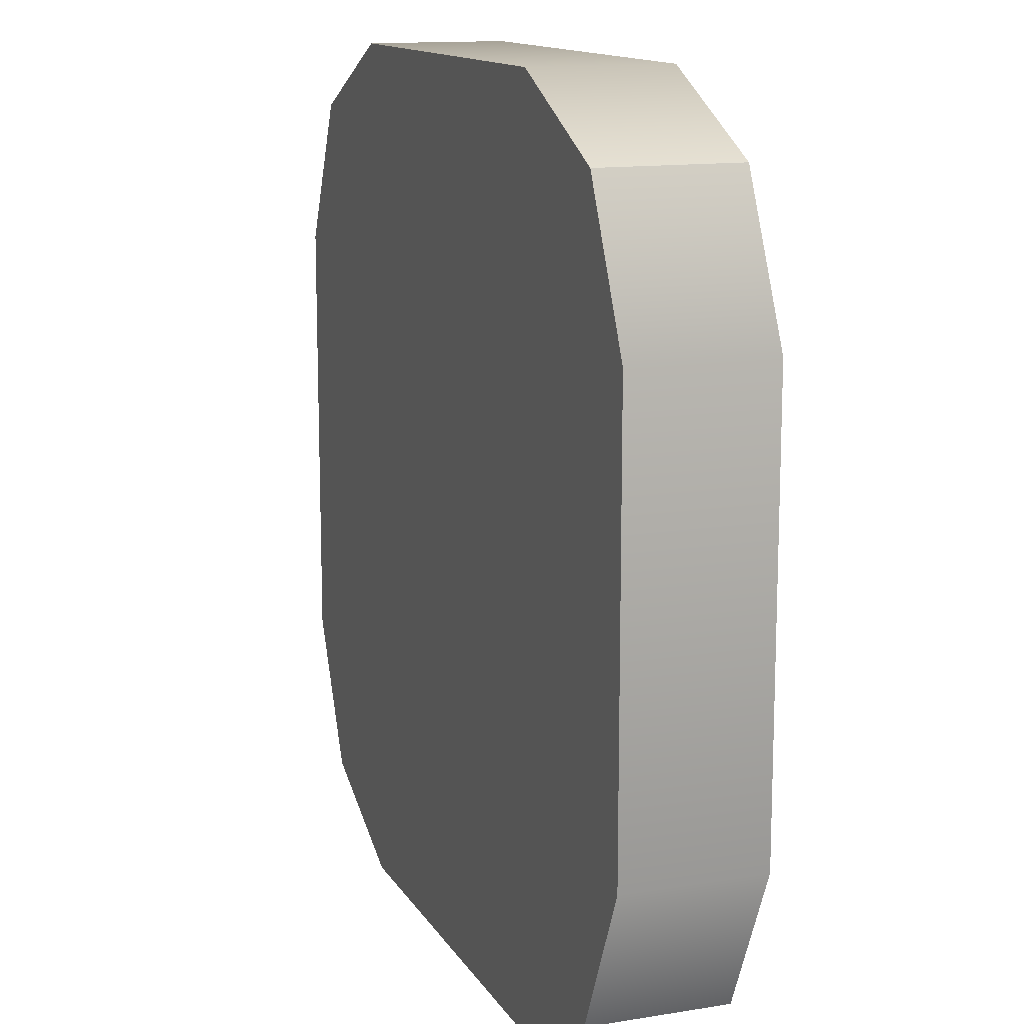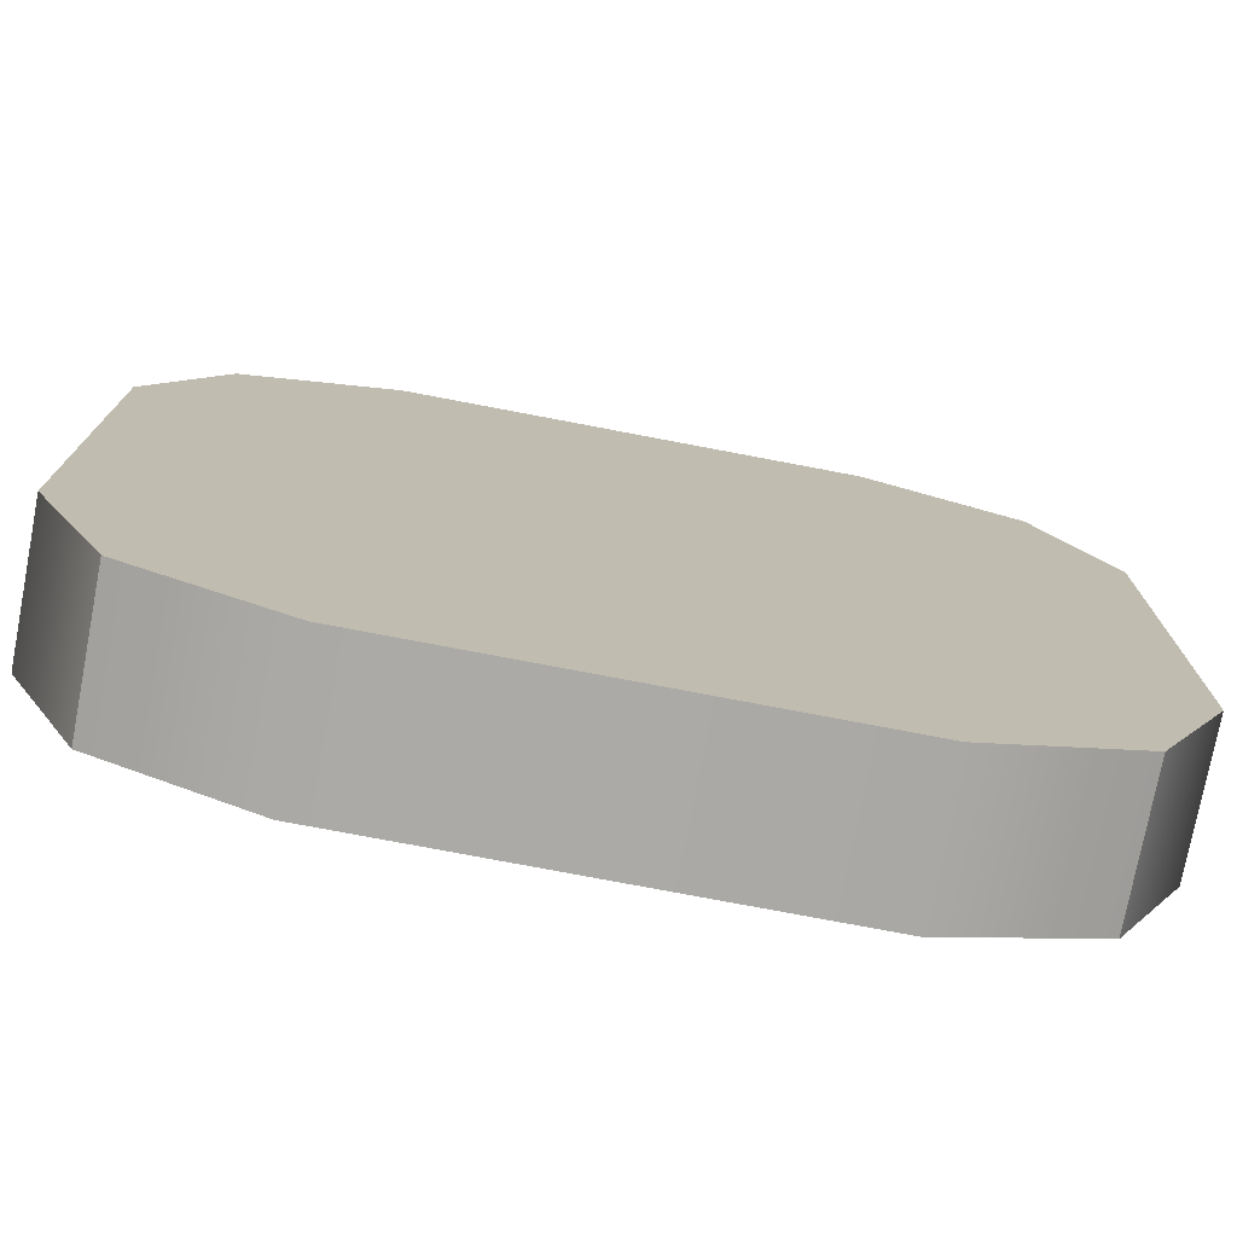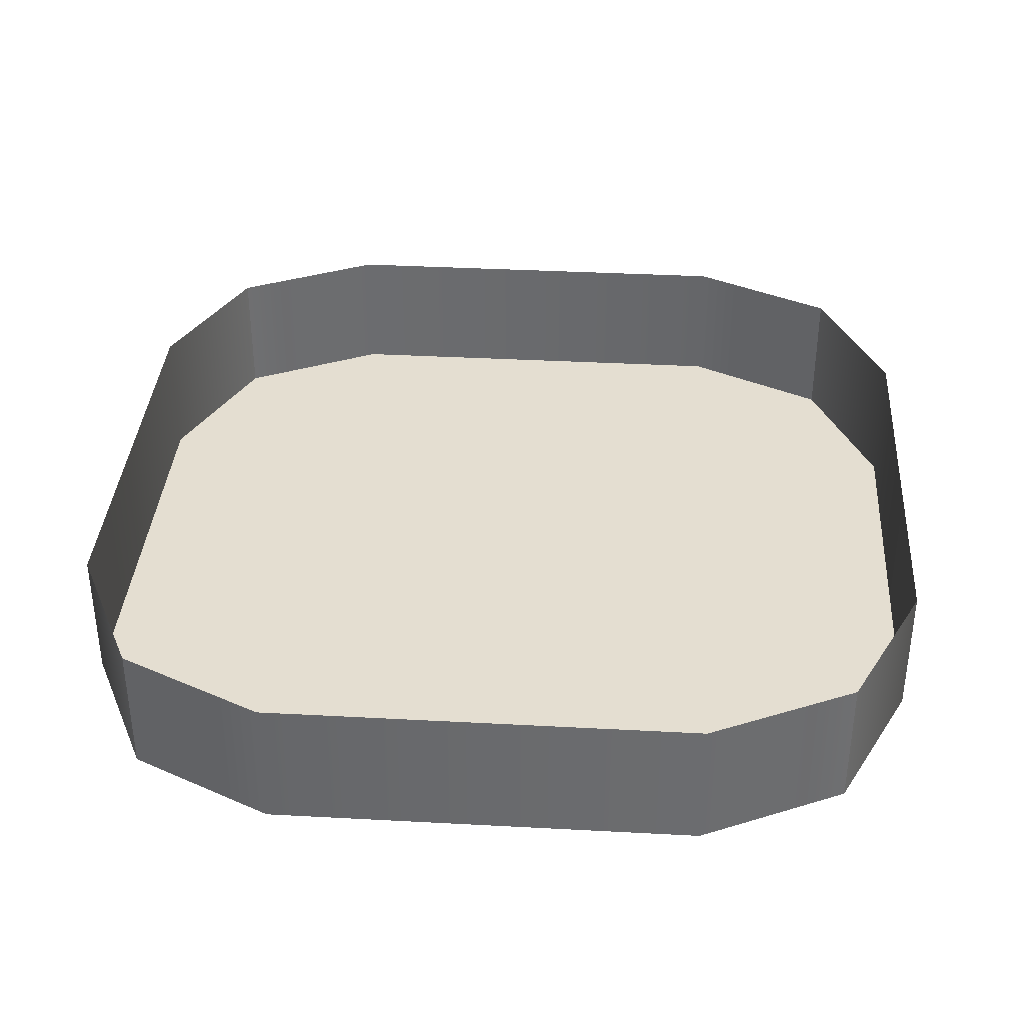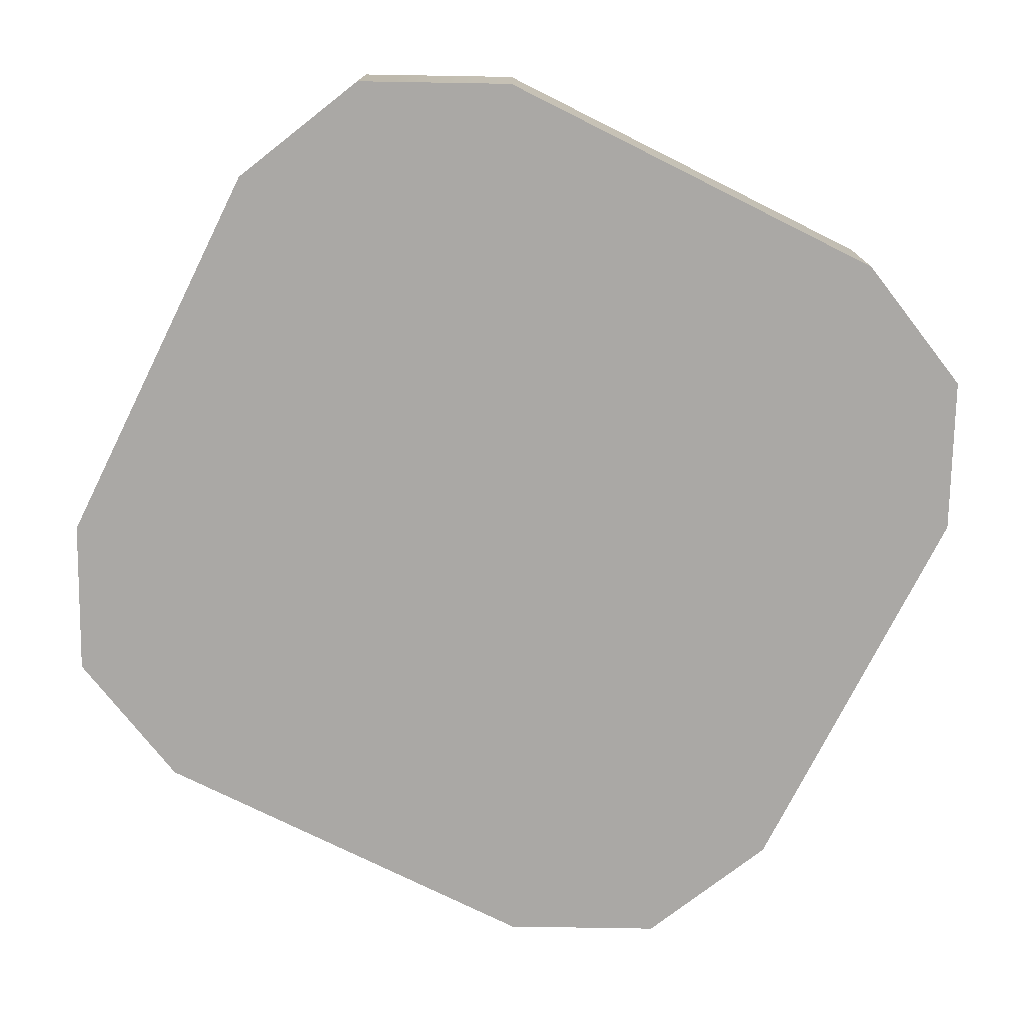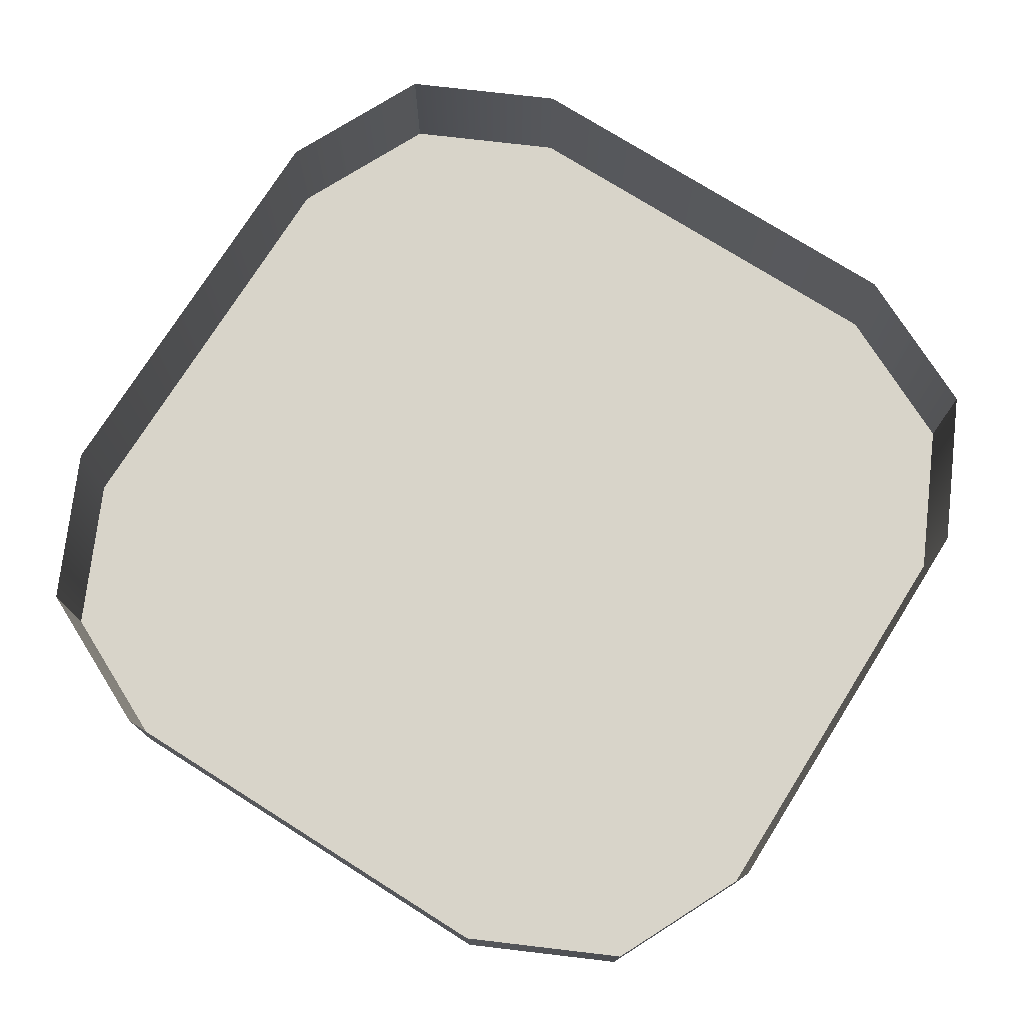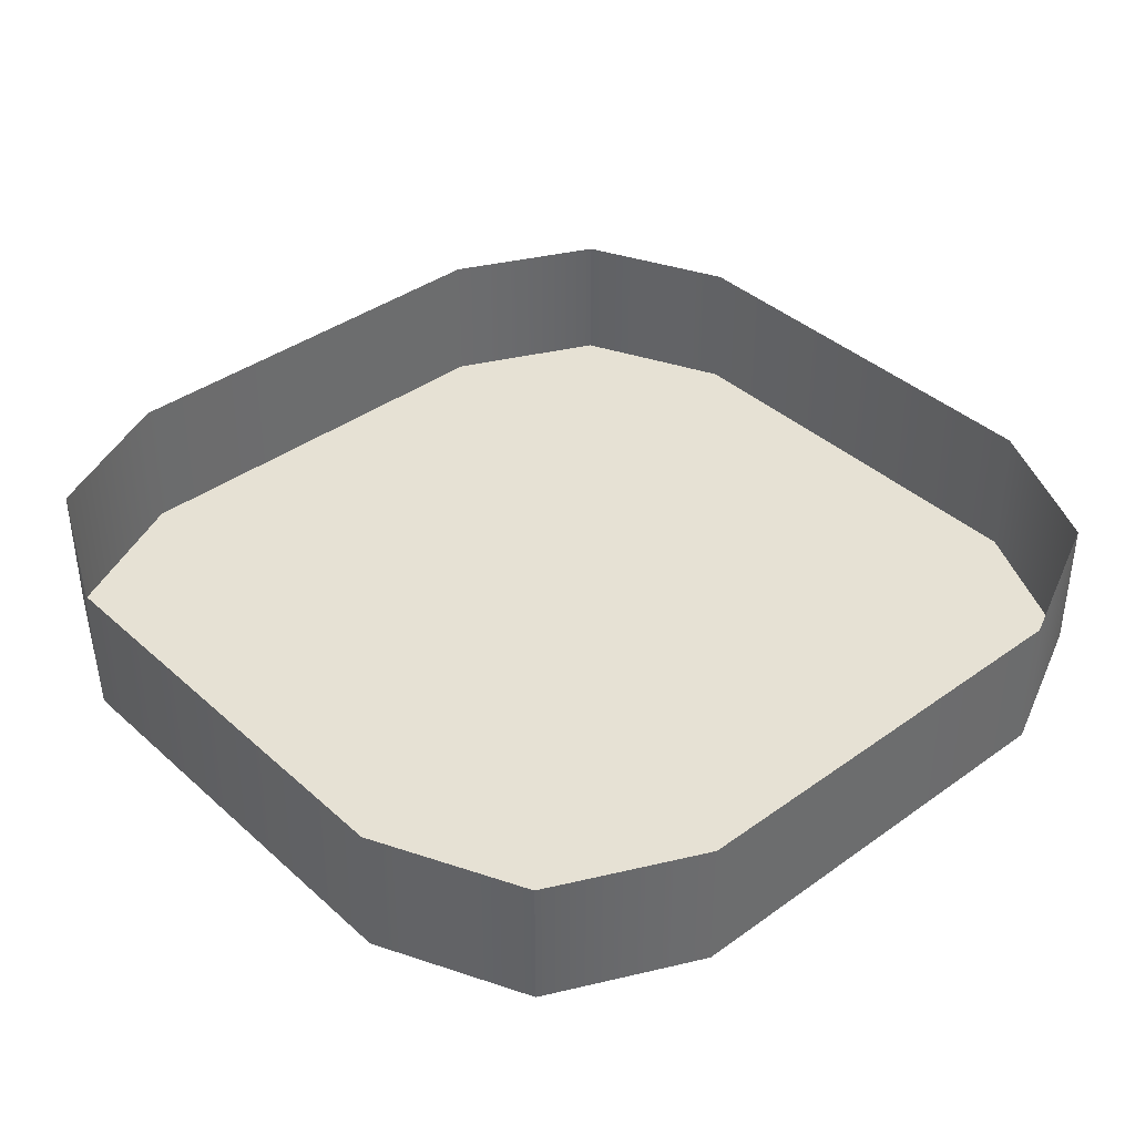
<metadata>
{"format":"obj","ext":"obj","renderer":"f3d","projection":"perspective","resolution":1024,"background":"white","views":[{"elev":13.4,"azim":-110.2,"up":"+Y"},{"elev":-75.8,"azim":169.2,"up":"+Y"},{"elev":36.5,"azim":-176.0,"up":"+Z"},{"elev":-75.2,"azim":153.5,"up":"+Z"},{"elev":75.5,"azim":32.2,"up":"+Z"},{"elev":39.3,"azim":-41.9,"up":"+Z"}]}
</metadata>
<code>
v -6.099 -6.099 4.978
v -7.275 -3.638 4.978
v -3.638 -7.275 4.978
v 3.638 -7.275 4.978
v 6.099 -6.099 4.978
v 7.275 -3.638 4.978
v 7.275 3.638 4.978
v 6.099 6.099 4.978
v 3.638 7.275 4.978
v -3.638 7.275 4.978
v -6.099 6.099 4.978
v -7.275 3.638 4.978
v -7.275 -3.638 7.276
v -6.099 -6.099 7.276
v -3.638 -7.275 7.276
v 3.638 -7.275 7.276
v 6.099 -6.099 7.276
v 7.275 -3.638 7.276
v 7.275 3.638 7.276
v 6.099 6.099 7.276
v 3.638 7.275 7.276
v -3.638 7.275 7.276
v -6.099 6.099 7.276
v -7.275 3.638 7.276
f 1 3 2
f 2 3 12
f 3 4 12
f 4 5 12
f 5 6 12
f 6 7 12
f 7 8 12
f 8 9 12
f 12 9 11
f 9 10 11
f 13 14 1 2
f 14 15 3 1
f 15 16 4 3
f 16 17 5 4
f 17 18 6 5
f 18 19 7 6
f 19 20 8 7
f 20 21 9 8
f 21 22 10 9
f 22 23 11 10
f 23 24 12 11
f 24 13 2 12

</code>
